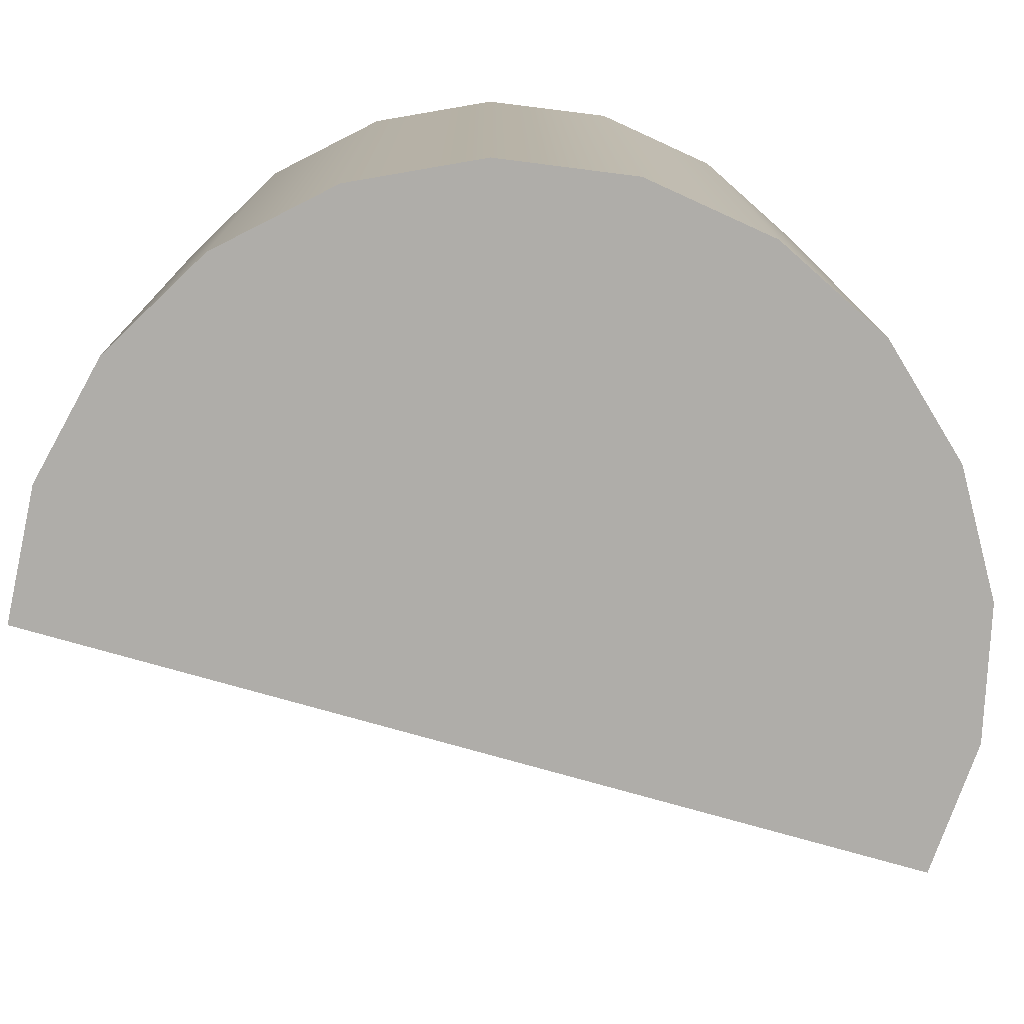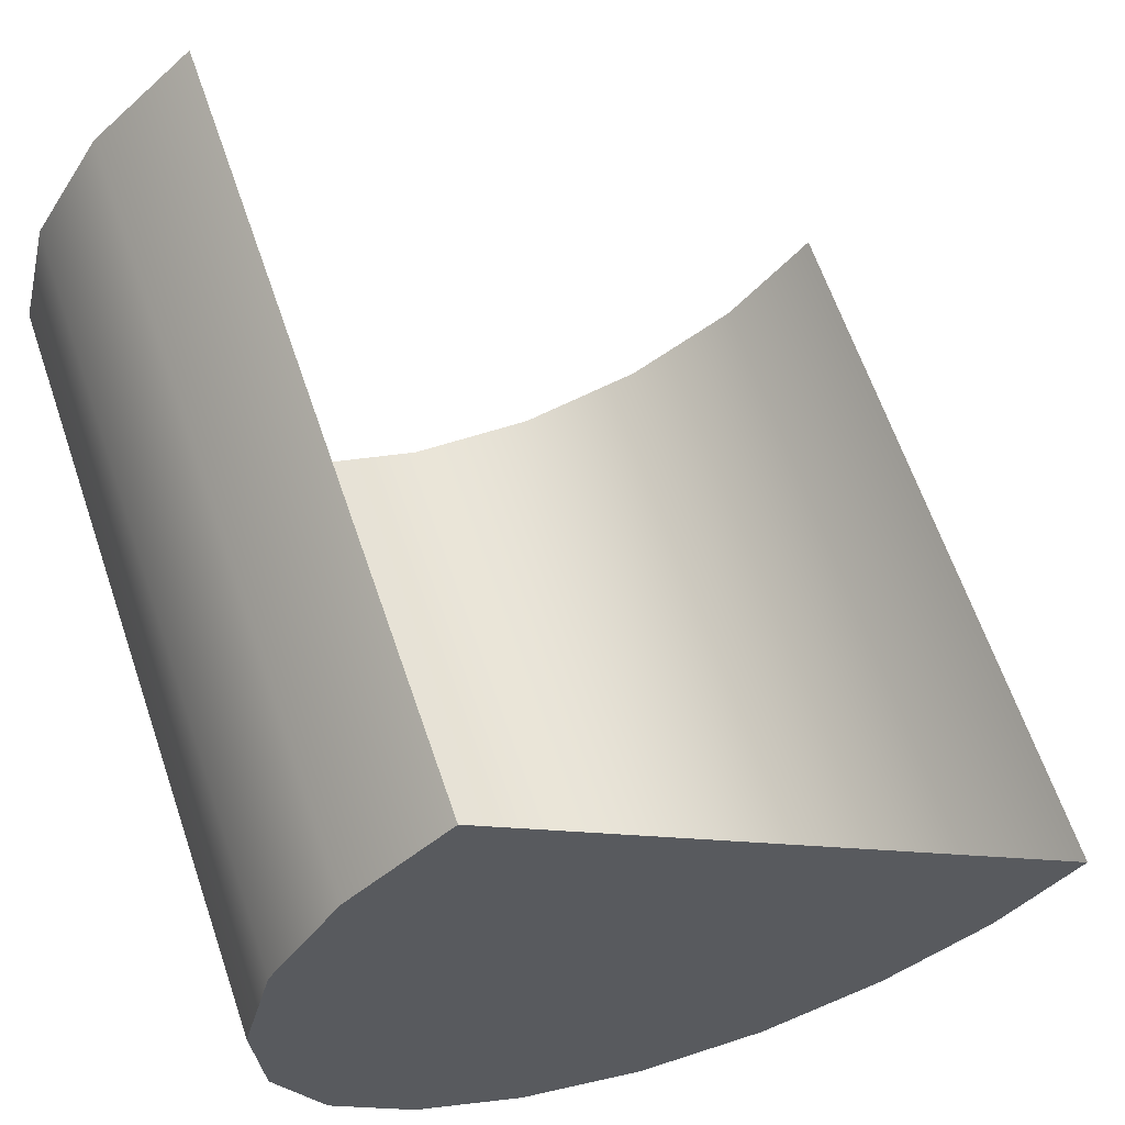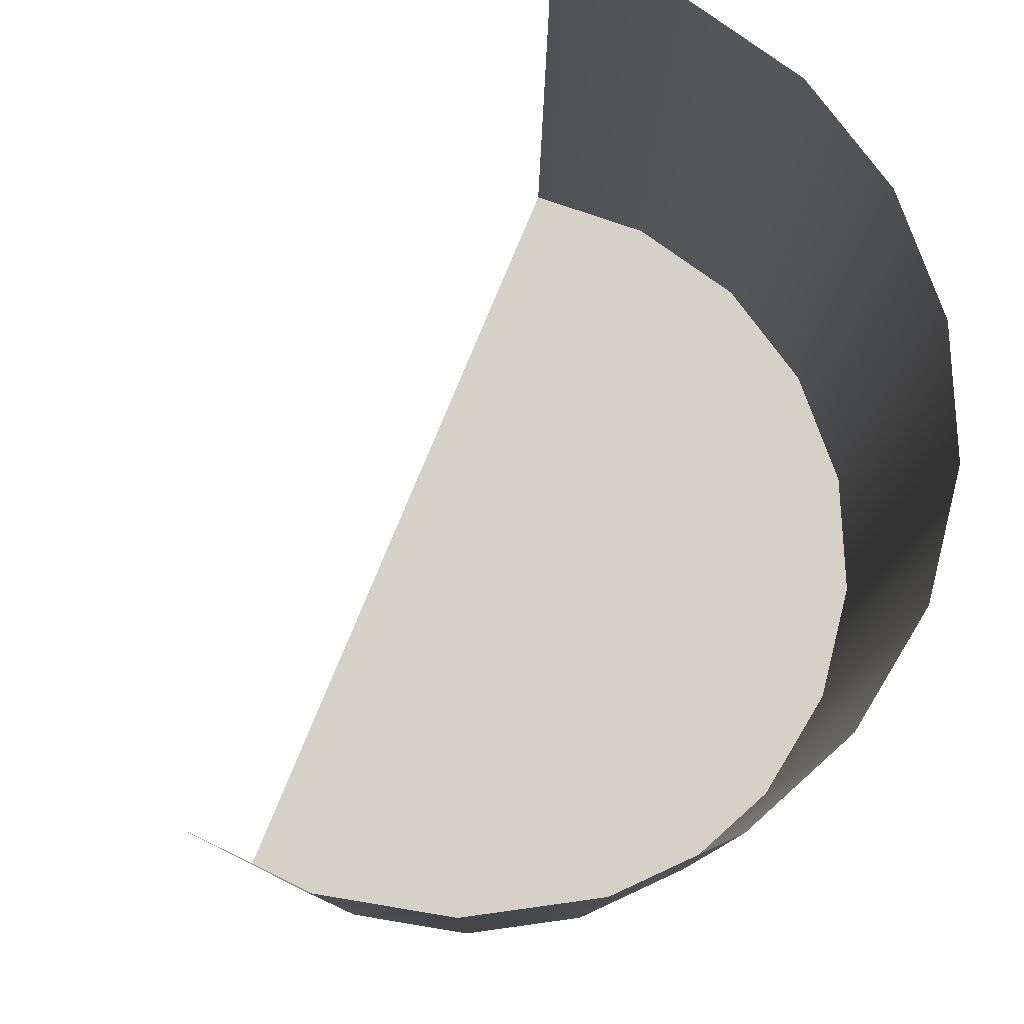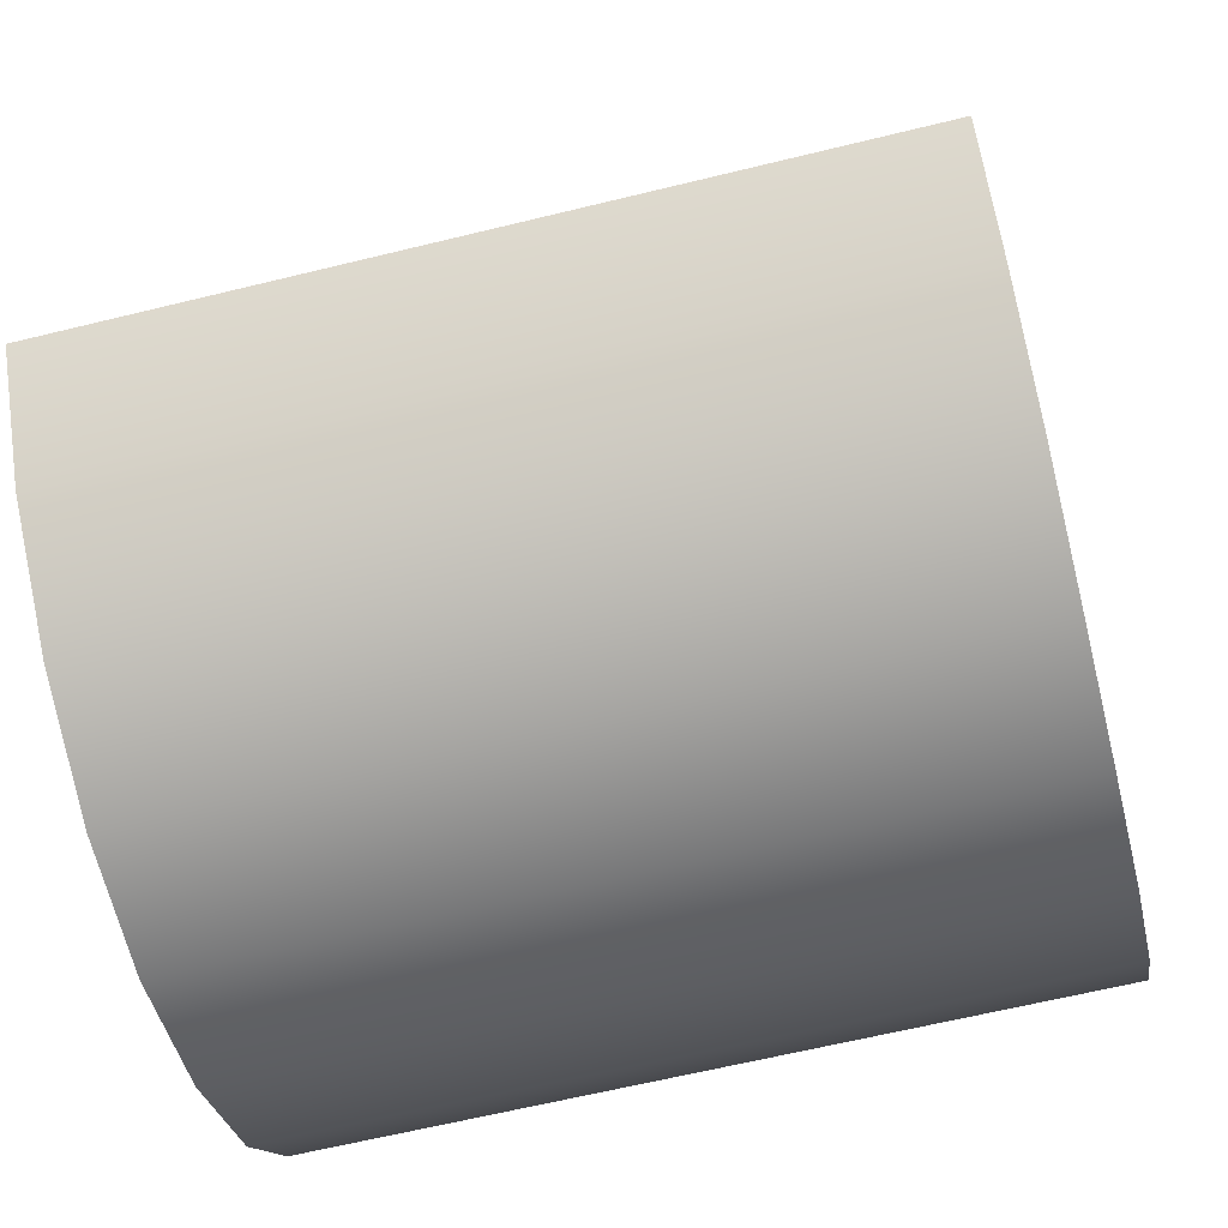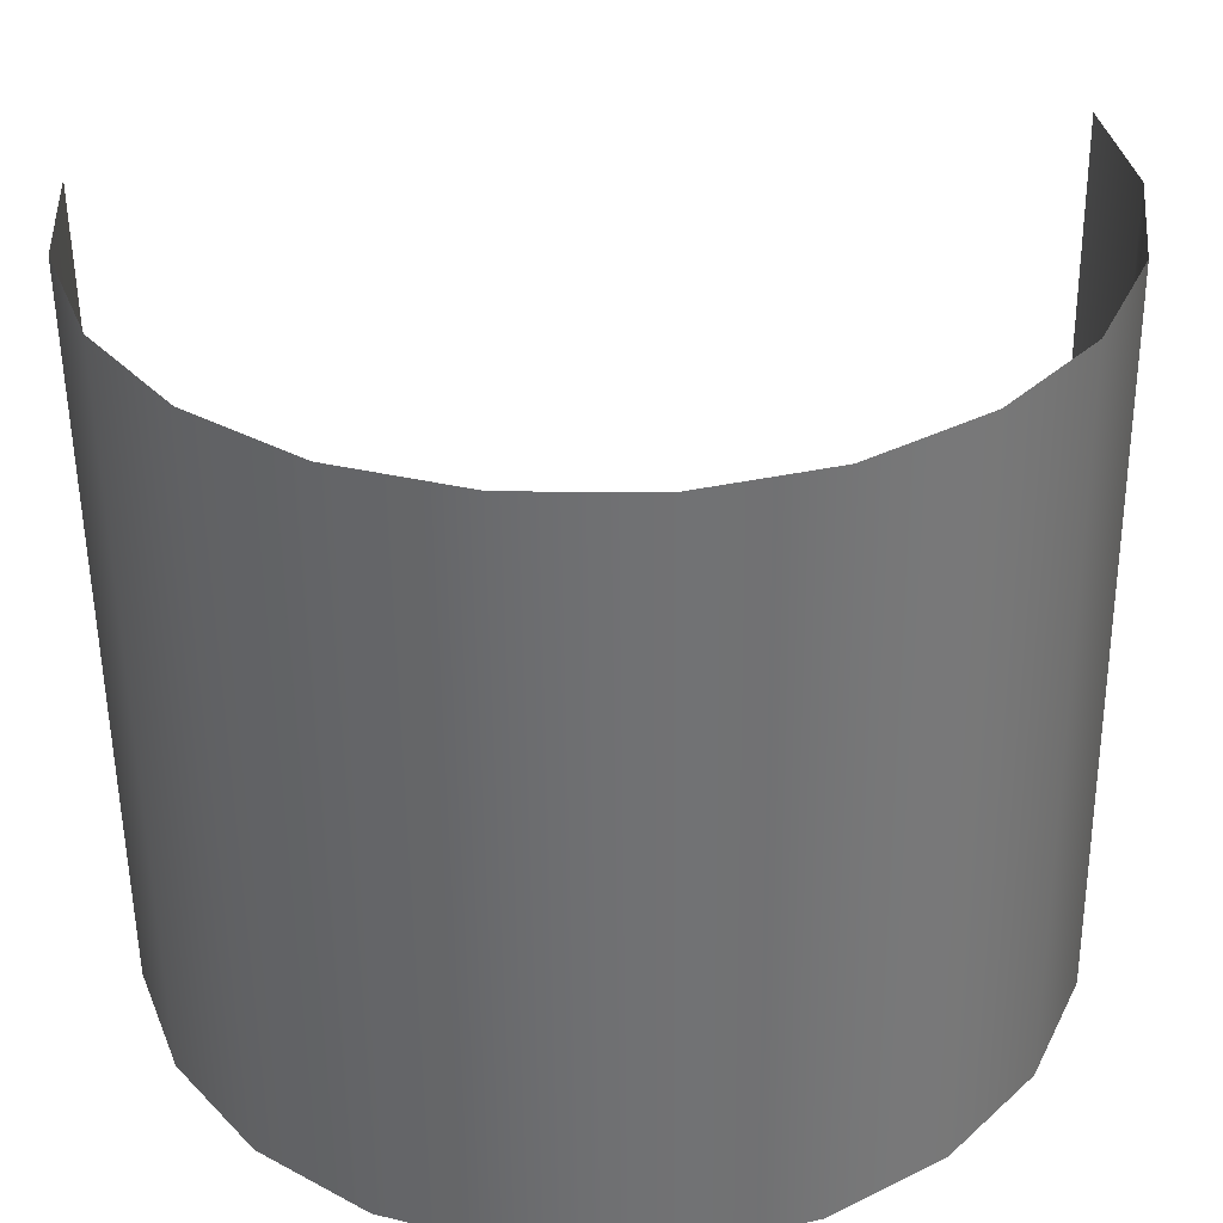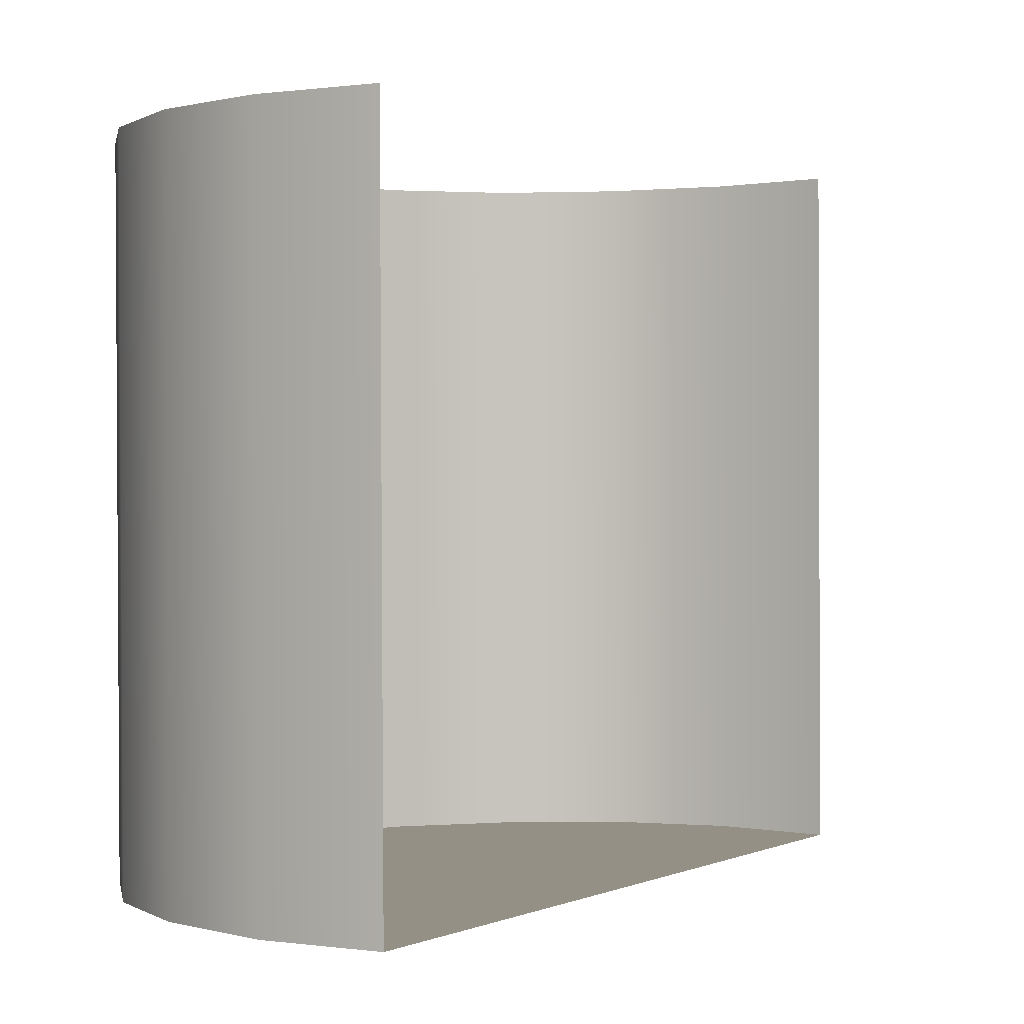
<metadata>
{"format":"obj","ext":"obj","renderer":"f3d","projection":"perspective","resolution":1024,"background":"white","views":[{"elev":-78.3,"azim":28.8,"up":"+Z"},{"elev":64.3,"azim":161.2,"up":"+Y"},{"elev":78.8,"azim":-22.8,"up":"+Z"},{"elev":-67.6,"azim":-76.1,"up":"+Y"},{"elev":34.3,"azim":37.7,"up":"+Z"},{"elev":1.7,"azim":167.2,"up":"+Z"}]}
</metadata>
<code>
o Group9/mesh100/mesh100-geometry/material_1/component_27#mesh100-geometry
v -0.1606 0.1892 0.8422
v -0.1339 0.2156 0.8427
v -0.1568 0.1849 0.8422
v -0.152 0.1818 0.8421
v -0.1568 0.1849 0.8422
v -0.1339 0.2156 0.8427
v -0.1568 0.1849 0.8422
v -0.1568 0.1843 0.8748
v -0.1606 0.1892 0.8422
v -0.1339 0.215 0.8754
v -0.1296 0.2112 0.8753
v -0.1339 0.2156 0.8427
v -0.1308 0.1852 0.8748
v -0.1354 0.1818 0.8748
v -0.1308 0.1858 0.8422
v -0.1308 0.1852 0.8748
v -0.1308 0.1858 0.8422
v -0.1274 0.1898 0.8749
v -0.1606 0.1886 0.8749
v -0.1606 0.1892 0.8422
v -0.1568 0.1843 0.8748
v -0.1568 0.1849 0.8422
v -0.152 0.1818 0.8421
v -0.1568 0.1843 0.8748
v -0.1465 0.1804 0.842
v -0.152 0.1818 0.8421
v -0.1339 0.2156 0.8427
v -0.1296 0.2118 0.8426
v -0.1339 0.2156 0.8427
v -0.1296 0.2112 0.8753
v -0.1354 0.1818 0.8748
v -0.1408 0.18 0.8747
v -0.1354 0.1824 0.8421
v -0.1354 0.1824 0.8421
v -0.1308 0.1858 0.8422
v -0.1354 0.1818 0.8748
v -0.1274 0.1898 0.8749
v -0.1274 0.1904 0.8422
v -0.1255 0.1951 0.875
v -0.1274 0.1904 0.8422
v -0.1274 0.1898 0.8749
v -0.1308 0.1858 0.8422
v -0.152 0.1812 0.8748
v -0.1568 0.1843 0.8748
v -0.152 0.1818 0.8421
v -0.152 0.1818 0.8421
v -0.1465 0.1804 0.842
v -0.152 0.1812 0.8748
v -0.1408 0.1806 0.842
v -0.1465 0.1804 0.842
v -0.1339 0.2156 0.8427
v -0.1296 0.2118 0.8426
v -0.1308 0.1858 0.8422
v -0.1339 0.2156 0.8427
v -0.1296 0.2118 0.8426
v -0.1296 0.2112 0.8753
v -0.1266 0.207 0.8426
v -0.1266 0.2064 0.8752
v -0.1266 0.207 0.8426
v -0.1296 0.2112 0.8753
v -0.1252 0.2008 0.8751
v -0.1252 0.2014 0.8424
v -0.1266 0.2064 0.8752
v -0.1408 0.18 0.8747
v -0.1465 0.1798 0.8747
v -0.1408 0.1806 0.842
v -0.1408 0.1806 0.842
v -0.1354 0.1824 0.8421
v -0.1408 0.18 0.8747
v -0.1308 0.1858 0.8422
v -0.1354 0.1824 0.8421
v -0.1339 0.2156 0.8427
v -0.1255 0.1951 0.875
v -0.1255 0.1957 0.8424
v -0.1252 0.2008 0.8751
v -0.1255 0.1957 0.8424
v -0.1255 0.1951 0.875
v -0.1274 0.1904 0.8422
v -0.1274 0.1904 0.8422
v -0.1308 0.1858 0.8422
v -0.1296 0.2118 0.8426
v -0.1465 0.1798 0.8747
v -0.152 0.1812 0.8748
v -0.1465 0.1804 0.842
v -0.1465 0.1804 0.842
v -0.1408 0.1806 0.842
v -0.1465 0.1798 0.8747
v -0.1354 0.1824 0.8421
v -0.1408 0.1806 0.842
v -0.1339 0.2156 0.8427
v -0.1266 0.207 0.8426
v -0.1274 0.1904 0.8422
v -0.1296 0.2118 0.8426
v -0.1266 0.207 0.8426
v -0.1266 0.2064 0.8752
v -0.1252 0.2014 0.8424
v -0.1252 0.2014 0.8424
v -0.1252 0.2008 0.8751
v -0.1255 0.1957 0.8424
v -0.1255 0.1957 0.8424
v -0.1274 0.1904 0.8422
v -0.1266 0.207 0.8426
v -0.1252 0.2014 0.8424
v -0.1255 0.1957 0.8424
v -0.1266 0.207 0.8426
v -0.1568 0.1849 0.8422
v -0.1339 0.2156 0.8427
v -0.1606 0.1892 0.8422
v -0.1339 0.2156 0.8427
v -0.1568 0.1849 0.8422
v -0.152 0.1818 0.8421
v -0.1606 0.1892 0.8422
v -0.1568 0.1843 0.8748
v -0.1568 0.1849 0.8422
v -0.1339 0.2156 0.8427
v -0.1296 0.2112 0.8753
v -0.1339 0.215 0.8754
v -0.1308 0.1858 0.8422
v -0.1354 0.1818 0.8748
v -0.1308 0.1852 0.8748
v -0.1274 0.1898 0.8749
v -0.1308 0.1858 0.8422
v -0.1308 0.1852 0.8748
v -0.1568 0.1843 0.8748
v -0.1606 0.1892 0.8422
v -0.1606 0.1886 0.8749
v -0.1568 0.1843 0.8748
v -0.152 0.1818 0.8421
v -0.1568 0.1849 0.8422
v -0.1339 0.2156 0.8427
v -0.152 0.1818 0.8421
v -0.1465 0.1804 0.842
v -0.1296 0.2112 0.8753
v -0.1339 0.2156 0.8427
v -0.1296 0.2118 0.8426
v -0.1354 0.1824 0.8421
v -0.1408 0.18 0.8747
v -0.1354 0.1818 0.8748
v -0.1354 0.1818 0.8748
v -0.1308 0.1858 0.8422
v -0.1354 0.1824 0.8421
v -0.1255 0.1951 0.875
v -0.1274 0.1904 0.8422
v -0.1274 0.1898 0.8749
v -0.1308 0.1858 0.8422
v -0.1274 0.1898 0.8749
v -0.1274 0.1904 0.8422
v -0.152 0.1818 0.8421
v -0.1568 0.1843 0.8748
v -0.152 0.1812 0.8748
v -0.152 0.1812 0.8748
v -0.1465 0.1804 0.842
v -0.152 0.1818 0.8421
v -0.1339 0.2156 0.8427
v -0.1465 0.1804 0.842
v -0.1408 0.1806 0.842
v -0.1339 0.2156 0.8427
v -0.1308 0.1858 0.8422
v -0.1296 0.2118 0.8426
v -0.1266 0.207 0.8426
v -0.1296 0.2112 0.8753
v -0.1296 0.2118 0.8426
v -0.1296 0.2112 0.8753
v -0.1266 0.207 0.8426
v -0.1266 0.2064 0.8752
v -0.1266 0.2064 0.8752
v -0.1252 0.2014 0.8424
v -0.1252 0.2008 0.8751
v -0.1408 0.1806 0.842
v -0.1465 0.1798 0.8747
v -0.1408 0.18 0.8747
v -0.1408 0.18 0.8747
v -0.1354 0.1824 0.8421
v -0.1408 0.1806 0.842
v -0.1339 0.2156 0.8427
v -0.1354 0.1824 0.8421
v -0.1308 0.1858 0.8422
v -0.1252 0.2008 0.8751
v -0.1255 0.1957 0.8424
v -0.1255 0.1951 0.875
v -0.1274 0.1904 0.8422
v -0.1255 0.1951 0.875
v -0.1255 0.1957 0.8424
v -0.1296 0.2118 0.8426
v -0.1308 0.1858 0.8422
v -0.1274 0.1904 0.8422
v -0.1465 0.1804 0.842
v -0.152 0.1812 0.8748
v -0.1465 0.1798 0.8747
v -0.1465 0.1798 0.8747
v -0.1408 0.1806 0.842
v -0.1465 0.1804 0.842
v -0.1339 0.2156 0.8427
v -0.1408 0.1806 0.842
v -0.1354 0.1824 0.8421
v -0.1296 0.2118 0.8426
v -0.1274 0.1904 0.8422
v -0.1266 0.207 0.8426
v -0.1252 0.2014 0.8424
v -0.1266 0.2064 0.8752
v -0.1266 0.207 0.8426
v -0.1255 0.1957 0.8424
v -0.1252 0.2008 0.8751
v -0.1252 0.2014 0.8424
v -0.1266 0.207 0.8426
v -0.1274 0.1904 0.8422
v -0.1255 0.1957 0.8424
v -0.1266 0.207 0.8426
v -0.1255 0.1957 0.8424
v -0.1252 0.2014 0.8424
f 1 2 3
f 4 5 6
f 7 8 9
f 10 11 12
f 13 14 15
f 16 17 18
f 19 20 21
f 22 23 24
f 25 26 27
f 28 29 30
f 31 32 33
f 34 35 36
f 37 38 39
f 40 41 42
f 43 44 45
f 46 47 48
f 49 50 51
f 52 53 54
f 55 56 57
f 58 59 60
f 61 62 63
f 64 65 66
f 67 68 69
f 70 71 72
f 73 74 75
f 76 77 78
f 79 80 81
f 82 83 84
f 85 86 87
f 88 89 90
f 91 92 93
f 94 95 96
f 97 98 99
f 100 101 102
f 103 104 105
f 106 107 108
f 109 110 111
f 112 113 114
f 115 116 117
f 118 119 120
f 121 122 123
f 124 125 126
f 127 128 129
f 130 131 132
f 133 134 135
f 136 137 138
f 139 140 141
f 142 143 144
f 145 146 147
f 148 149 150
f 151 152 153
f 154 155 156
f 157 158 159
f 160 161 162
f 163 164 165
f 166 167 168
f 169 170 171
f 172 173 174
f 175 176 177
f 178 179 180
f 181 182 183
f 184 185 186
f 187 188 189
f 190 191 192
f 193 194 195
f 196 197 198
f 199 200 201
f 202 203 204
f 205 206 207
f 208 209 210

</code>
